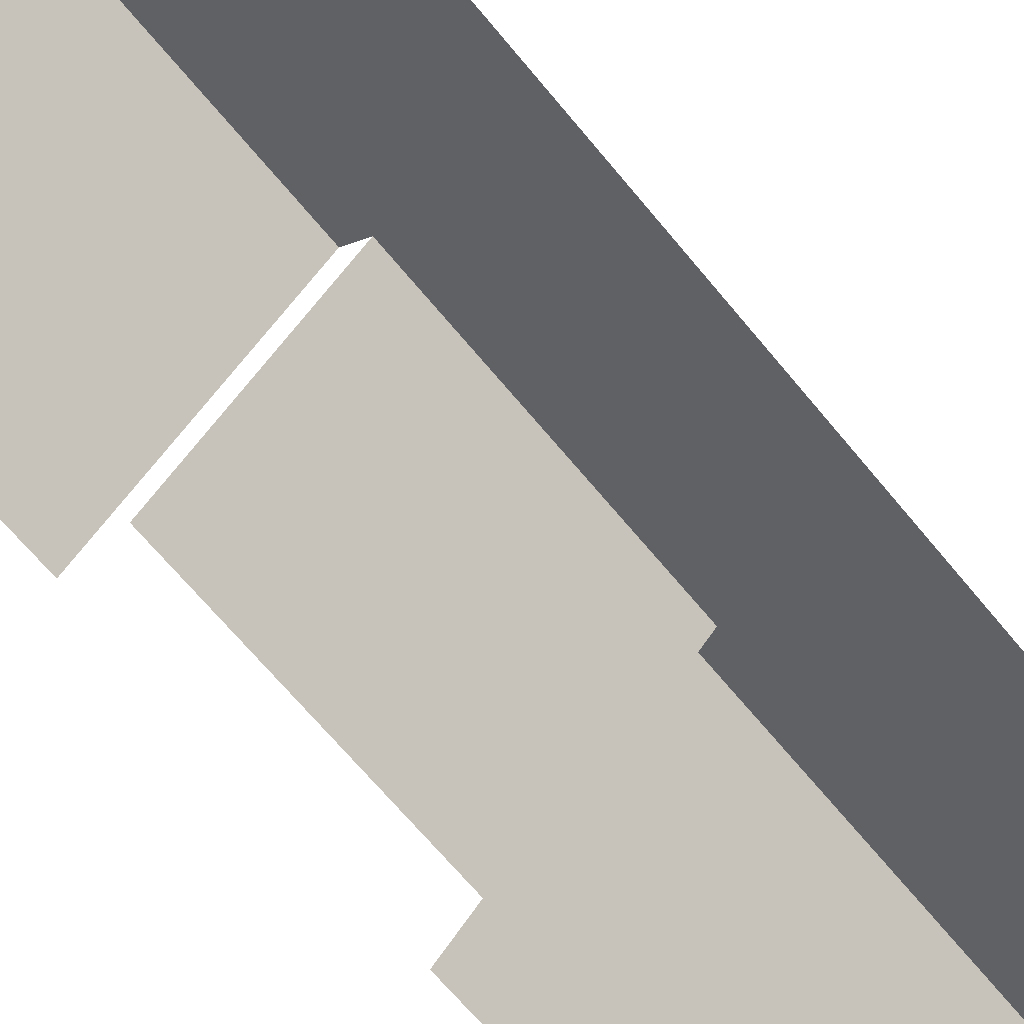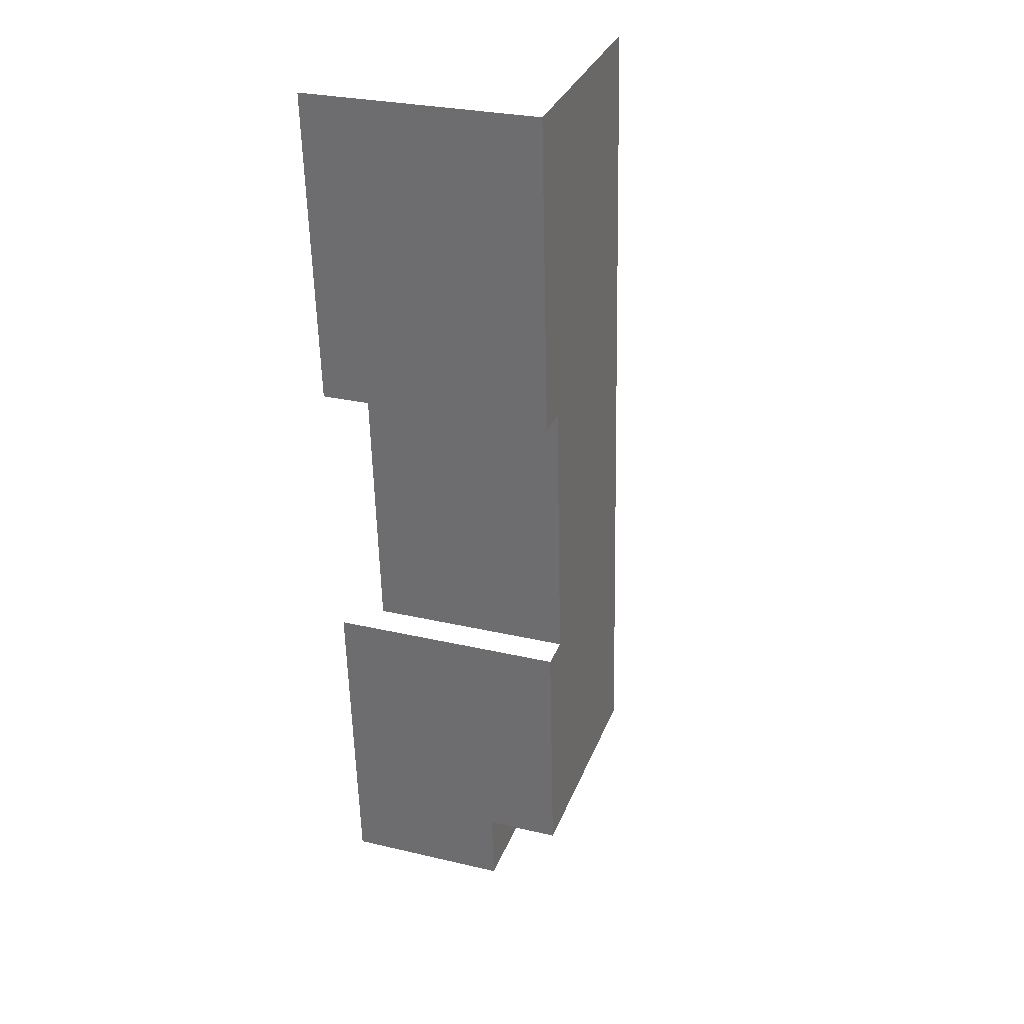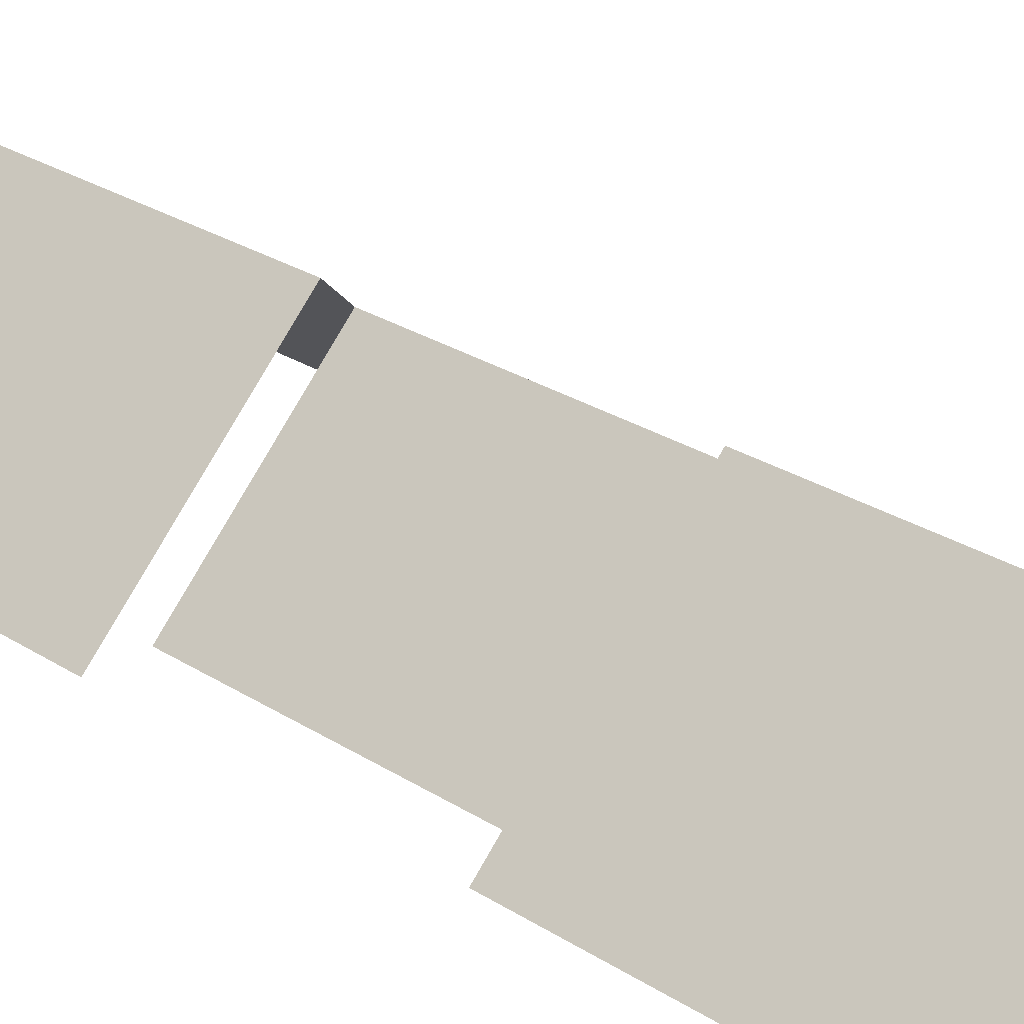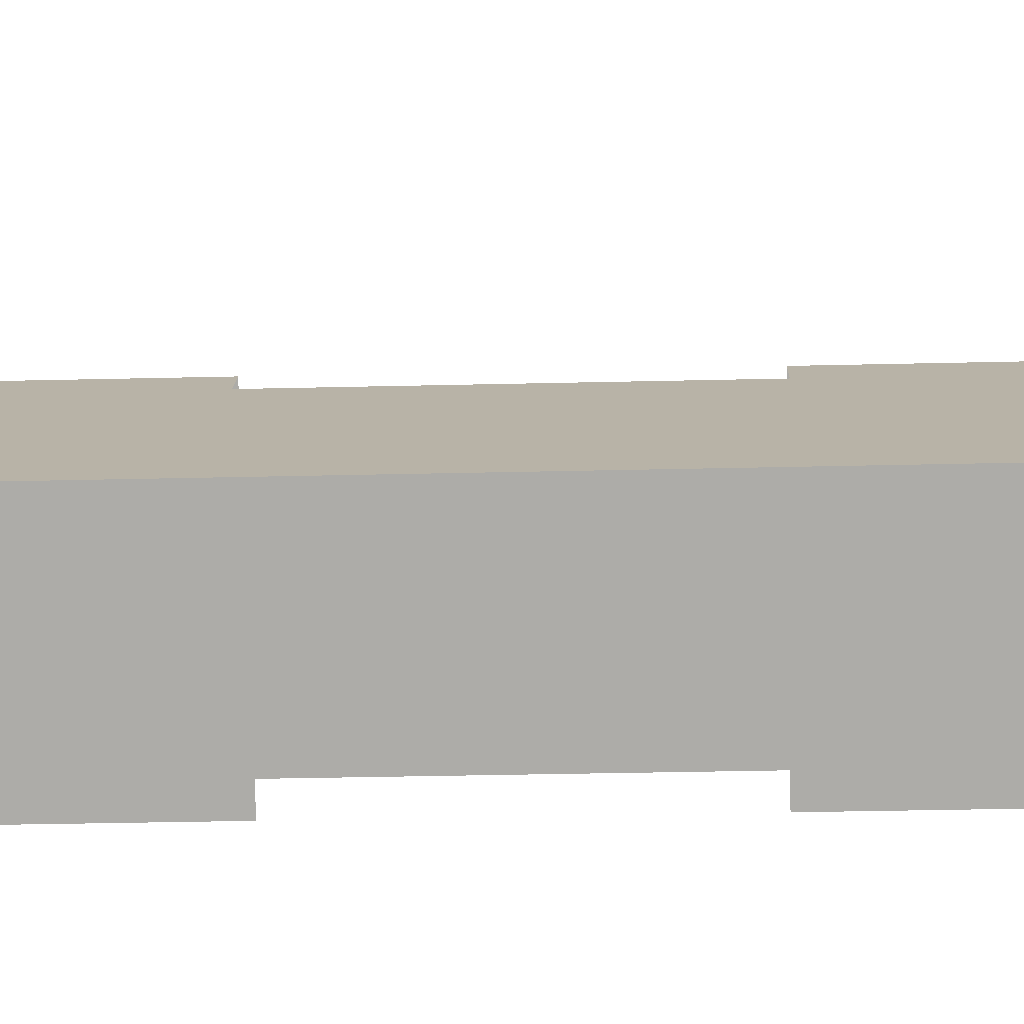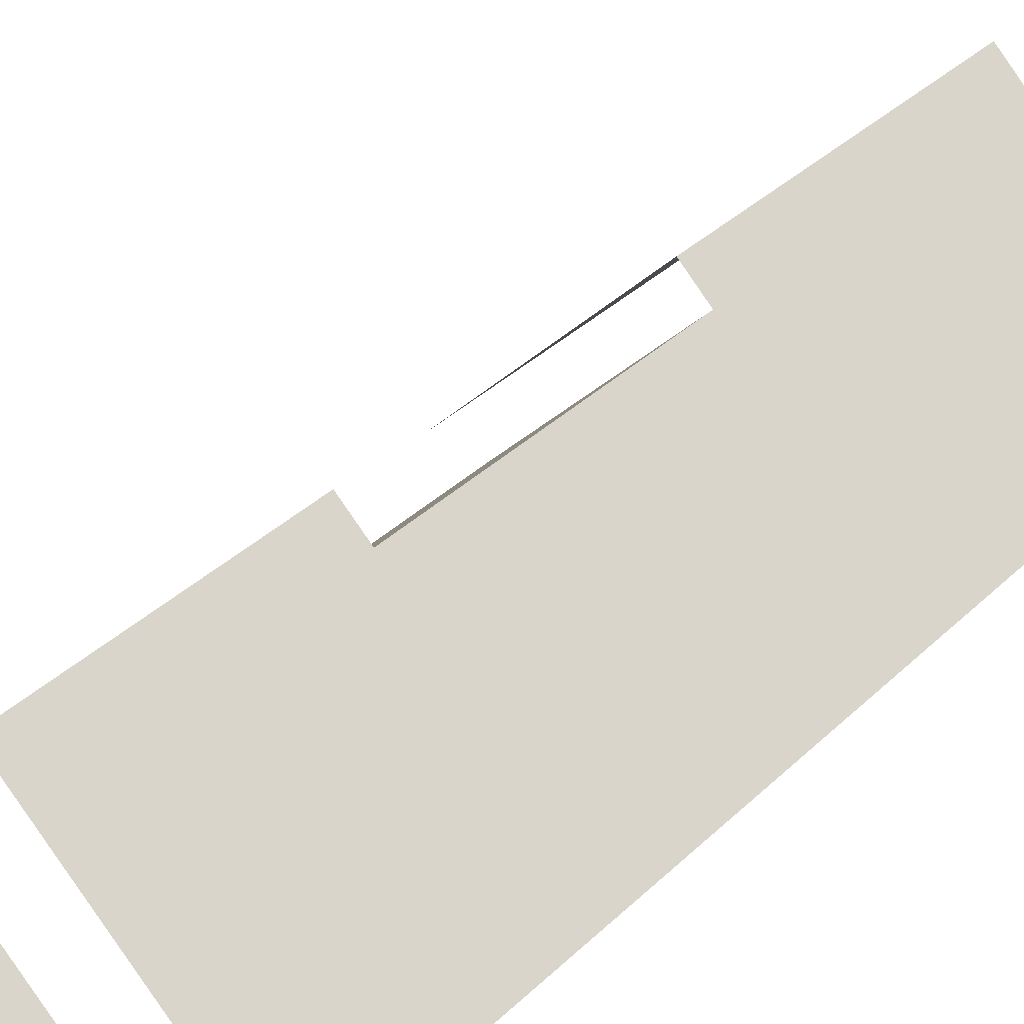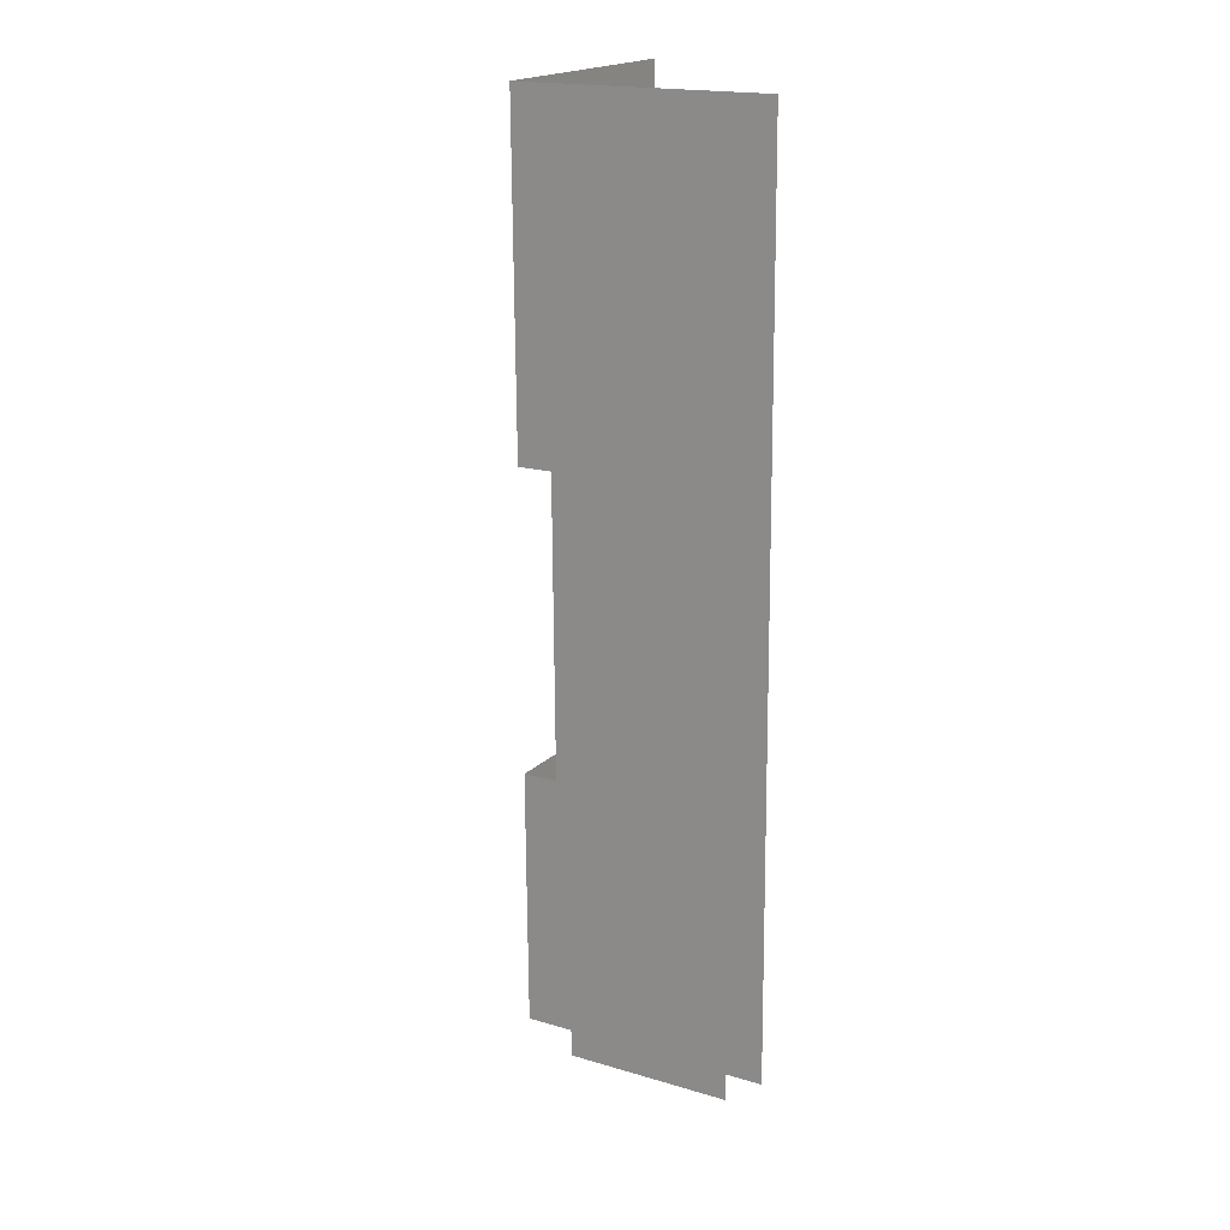
<metadata>
{"format":"obj","ext":"obj","renderer":"f3d","projection":"perspective","resolution":1024,"background":"white","views":[{"elev":-65.6,"azim":-139.4,"up":"+Y"},{"elev":31.5,"azim":154.4,"up":"+Z"},{"elev":26.6,"azim":136.6,"up":"+Y"},{"elev":-31.9,"azim":-86.6,"up":"+Y"},{"elev":32.3,"azim":-142.0,"up":"+Y"},{"elev":20.1,"azim":-104.9,"up":"+Z"}]}
</metadata>
<code>
o farmhouse_roof_roof_1_shingles_default_surface
v 16.26 28 -82.02
v 25.04 19 -90.74
v 25.47 19 -73.74
v 16.05 28 -90.51
v 16.47 28 -73.52
v 14.61 26.75 -97.98
v 22.17 19 -105.7
v 22.54 19 -90.68
v 14.42 26.75 -105.5
v 14.8 26.75 -90.48
v 18.09 25.25 -118.6
v 24.24 19 -122.7
v 24.67 19 -105.7
v 17.99 25.25 -122.6
v 15.51 28 -112
v 15.34 28 -118.5
v 15.67 28 -105.5
v 6.345 19 -118.3
v 7.477 19 -73.29
v 11.84 19 -118.4
v 11.74 19 -122.4
f 3 2 1
f 4 1 2
f 1 5 3
f 8 7 6
f 9 6 7
f 6 10 8
f 13 12 11
f 11 12 14
f 11 16 15
f 17 13 15
f 15 13 11
f 9 18 10
f 18 9 16
f 10 19 5
f 19 10 18
f 17 16 9
f 5 4 10
f 11 14 21 20

</code>
